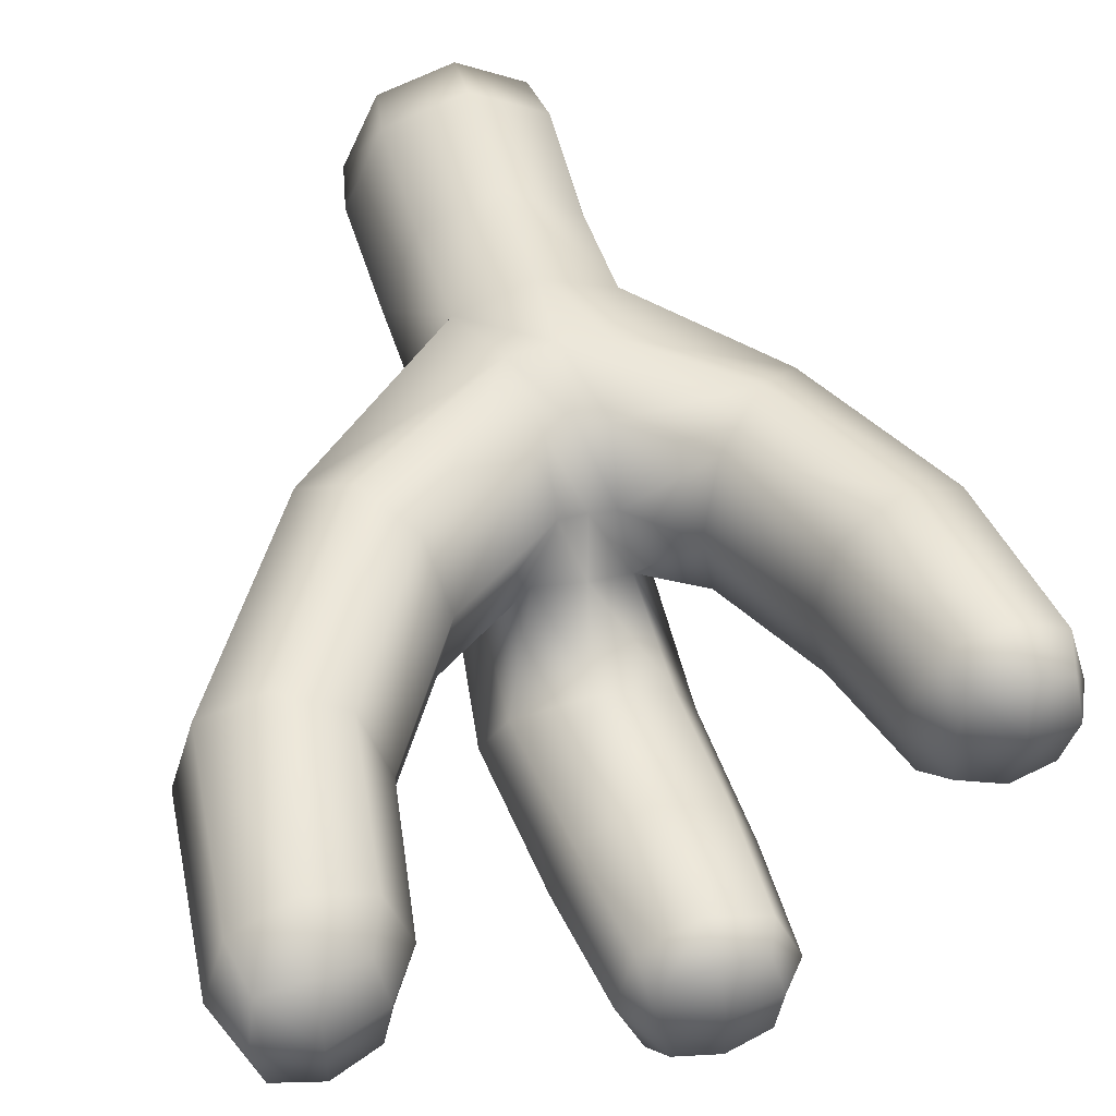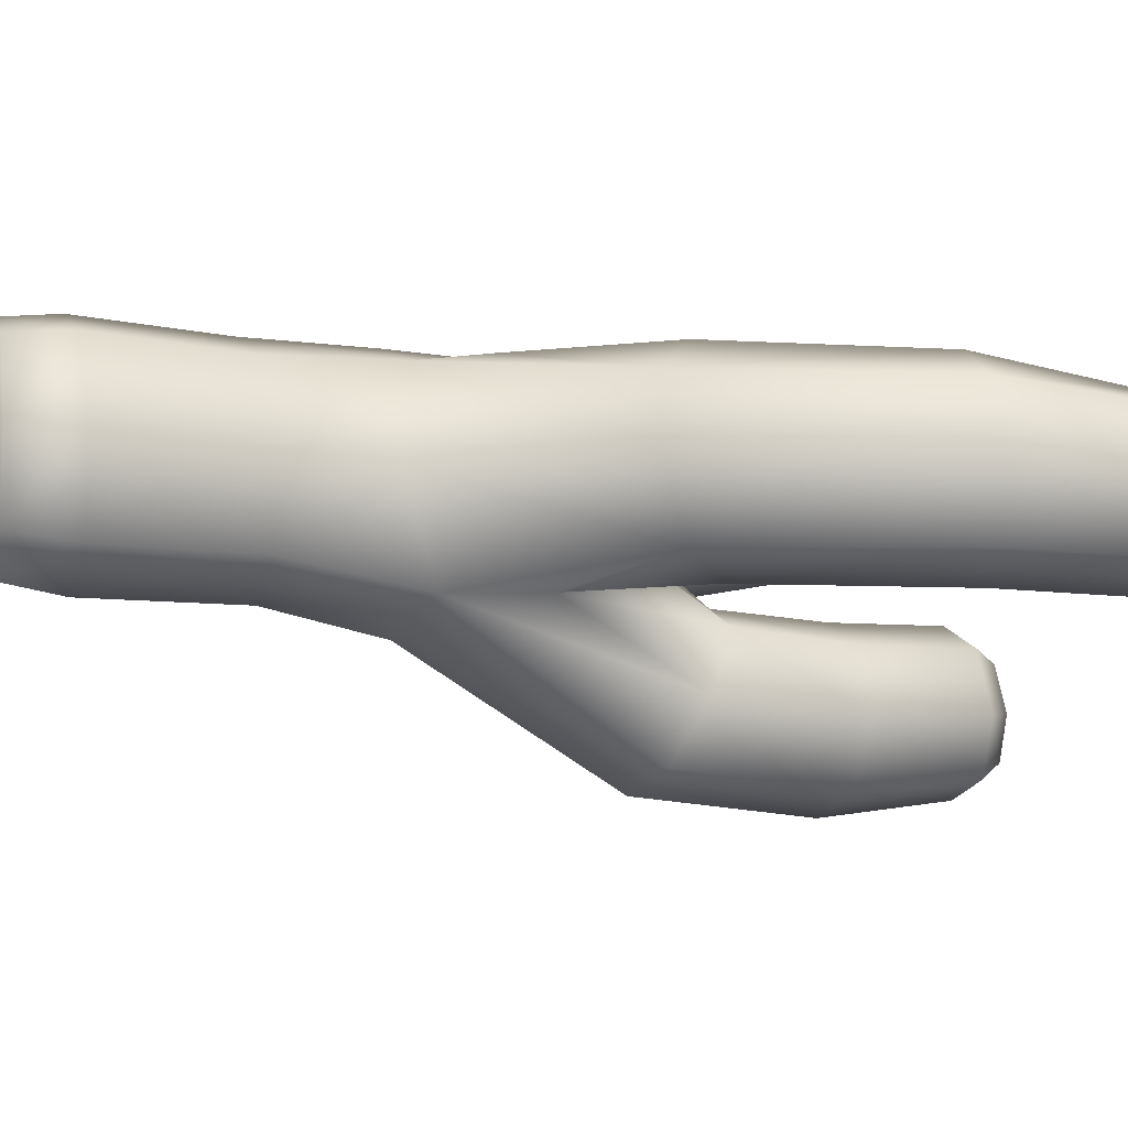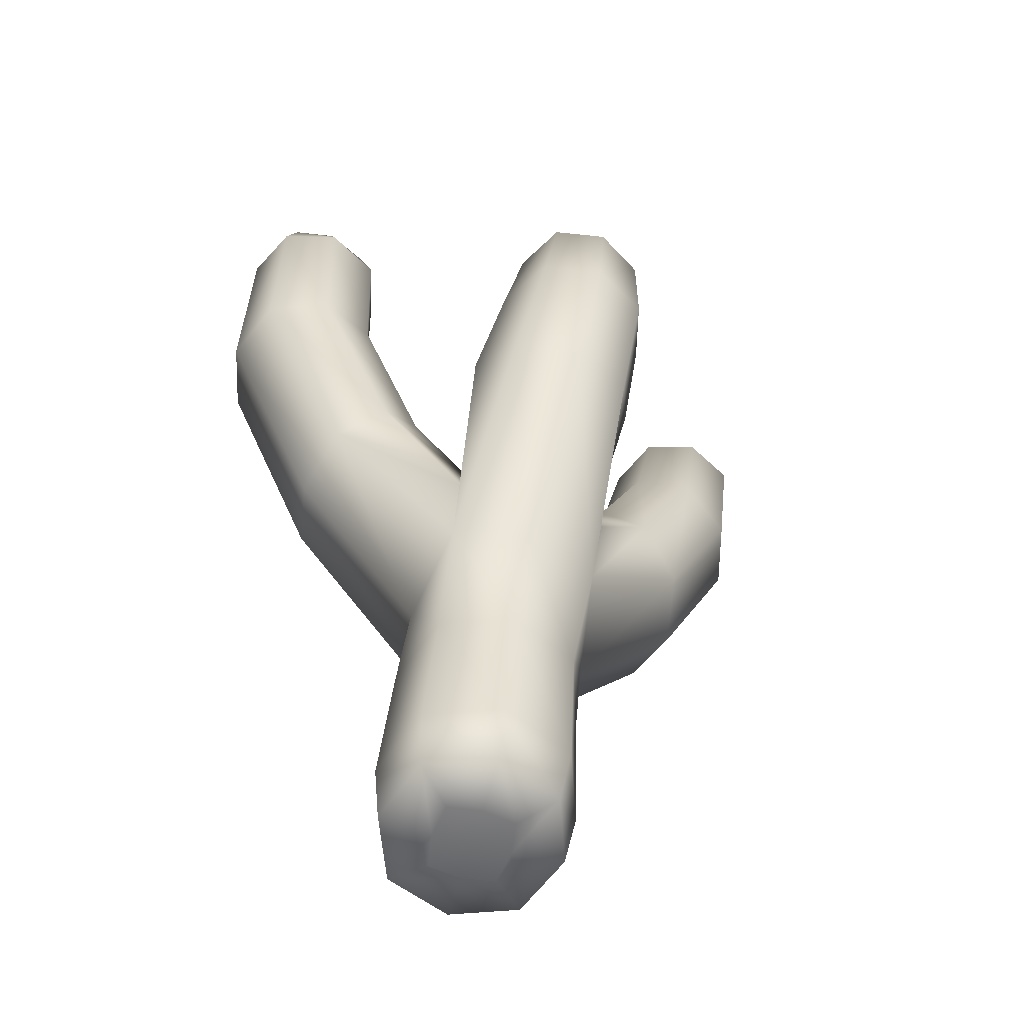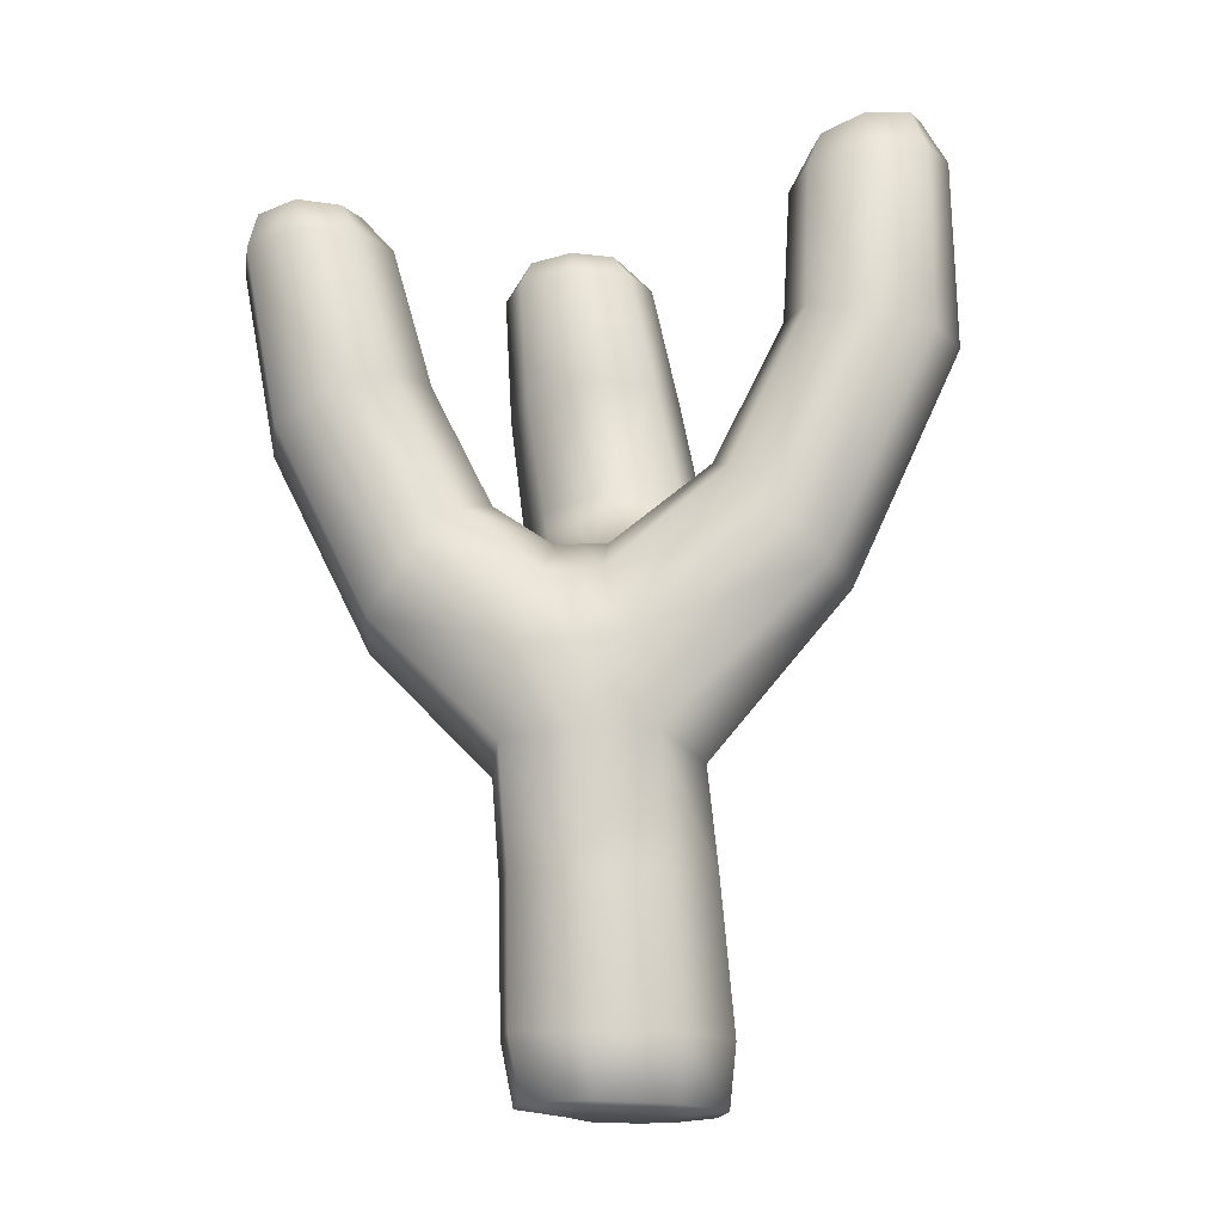
<metadata>
{"format":"obj","ext":"obj","renderer":"f3d","projection":"perspective","resolution":1024,"background":"white","views":[{"elev":44.8,"azim":-10.6,"up":"+Y"},{"elev":-8.5,"azim":-109.1,"up":"+Y"},{"elev":-55.0,"azim":-20.0,"up":"+Z"},{"elev":-16.2,"azim":-172.2,"up":"+Z"}]}
</metadata>
<code>
g Shrub_Btm_A_03_LOD1
v 0.0004086 0.002495 0.01586
v 0.001363 0.0006538 0.01719
v 0.0005125 0.000563 0.01719
v 0.001334 0.002551 0.01576
v -0.0002171 0.003285 0.0135
v -0.003359 0.00236 0.01892
v 0.001257 0.003421 0.01333
v 0.002243 0.002608 0.01583
v -0.001248 0.002668 0.01082
v 0.001144 0.00349 0.01069
v -0.004858 0.002954 0.01734
v 0.002736 0.003415 0.01336
v 0.003477 0.002773 0.01056
v -0.005831 0.001885 0.02425
v -0.002708 0.0001357 0.01981
v -0.007831 0.002521 0.02378
v -0.006334 0.001809 0.01602
v -0.009777 0.001476 0.02349
v -0.004977 -0.0003531 0.0246
v -0.00595 0.001078 0.02931
v -0.003206 -0.002291 0.01962
v 0.0005125 0.000563 0.01719
v -0.0001881 -0.001826 0.01721
v -0.005626 -0.002705 0.02467
v -0.005188 -0.000929 0.02936
v -0.006348 0.0004849 0.0307
v -0.005996 -0.001063 0.03098
v -0.005837 -0.00296 0.02957
v -0.006261 -0.002579 0.03092
v -0.007635 -0.003644 0.02439
v -0.004772 -0.003427 0.01827
v -0.009697 -0.002901 0.02394
v -0.009612 -0.002964 0.03015
v -0.007704 -0.003706 0.02994
v -0.006362 -0.002822 0.01667
v -0.001546 -0.003397 0.01478
v -0.00194 -0.003619 0.01143
v -0.006922 -0.000608 0.0158
v -0.01049 -0.0007696 0.02358
v -0.001248 0.002668 0.01082
v -0.002378 -0.0003321 0.01035
v -0.01036 -0.001033 0.03012
v -0.009705 0.0009272 0.02982
v -0.003206 -0.002291 0.01962
v -0.0001881 -0.001826 0.01721
v -0.001546 -0.003397 0.01478
v 0.0005125 0.000563 0.01719
v 0.00124 -0.001334 0.0178
v -0.0001881 -0.001826 0.01721
v 0.001363 0.0006538 0.01719
v 0.002617 -0.001824 0.0172
v 0.002186 0.0006161 0.01719
v 0.001334 0.002551 0.01576
v 0.00124 -0.001334 0.0178
v 0.003279 -0.003911 0.01978
v 0.0009511 -0.003278 0.02019
v 0.001703 -0.003407 0.02416
v 0.003898 -0.004034 0.02396
v 0.004135 -0.005785 0.01891
v -0.0003945 -0.004299 0.02427
v 0.002232 -0.003279 0.02806
v -0.001329 -0.004083 0.01993
v 0.004766 -0.005983 0.02381
v 0.004112 -0.003795 0.02796
v -0.001006 -0.006403 0.02422
v -0.002058 -0.006044 0.01906
v -9.934e-05 -0.006076 0.0284
v -4.283e-05 -0.008393 0.02405
v 0.0004438 -0.004144 0.02822
v 0.003303 -0.007729 0.01807
v 0.003479 -0.003367 0.01469
v 0.003401 -0.00359 0.01127
v 0.004061 -0.008046 0.02377
v 0.00492 -0.005548 0.02805
v 0.001126 -0.008551 0.01778
v 0.003401 -0.00359 0.01127
v 0.0005976 -0.004582 0.01087
v 0.002057 -0.008979 0.02387
v -0.001098 -0.007934 0.01815
v 0.002588 -0.008345 0.02839
v 0.004355 -0.007447 0.0282
v -0.00194 -0.003619 0.01143
v -0.001546 -0.003397 0.01478
v -0.001329 -0.004083 0.01993
v -0.0001881 -0.001826 0.01721
v 0.0009511 -0.003278 0.02019
v 0.00124 -0.001334 0.0178
v 0.0007216 -0.007864 0.02845
v 0.003991 -0.007008 0.02908
v 0.002634 -0.007453 0.02935
v 0.001211 -0.007326 0.02926
v 0.0008477 -0.005943 0.02934
v 0.002573 -0.005748 0.02956
v 0.003991 -0.007008 0.02908
v 0.001032 -0.004508 0.02907
v 0.004218 -0.005579 0.02912
v 0.002433 -0.004069 0.02912
v 0.003822 -0.004227 0.02888
v 0.003822 -0.004227 0.02888
v 0.002057 -0.008979 0.02387
v 0.002588 -0.008345 0.02839
v 0.004061 -0.008046 0.02377
v 0.004766 -0.005983 0.02381
v 0.00492 -0.005548 0.02805
v 0.003898 -0.004034 0.02396
v 0.001703 -0.003407 0.02416
v 0.002232 -0.003279 0.02806
v -0.0003945 -0.004299 0.02427
v 0.001032 -0.004508 0.02907
v 0.0008477 -0.005943 0.02934
v 0.001211 -0.007326 0.02926
v -0.001006 -0.006403 0.02422
v -9.934e-05 -0.006076 0.0284
v -4.283e-05 -0.008393 0.02405
v -0.006334 0.001809 0.01602
v -0.001248 0.002668 0.01082
v -0.0002171 0.003285 0.0135
v -0.004858 0.002954 0.01734
v -0.001248 0.002668 0.01082
v 0.0008824 0.003459 0.0066
v 0.001144 0.00349 0.01069
v -0.001602 0.002457 0.006668
v 0.0006839 0.003682 0.001947
v 0.0008824 0.003459 0.0066
v 0.003208 0.002469 0.006671
v -0.001946 0.002669 0.001923
v -0.003188 -8.752e-05 0.00198
v -0.00275 -0.0001951 0.006849
v -0.002518 -0.002856 0.002074
v -0.002074 -0.002847 0.007033
v 0.003114 0.002627 0.002025
v 0.0005743 0.003422 1.485e-05
v 0.003935 -0.0001951 0.006861
v -0.002977 -4.169e-05 -3.741e-05
v -0.002386 -0.002597 -2.929e-06
v -0.000147 -0.003558 4.782e-05
v -4.77e-05 -0.003898 0.002145
v -0.001827 0.002499 -3.439e-05
v -0.001141 -5.098e-05 -0.0002479
v -0.002386 -0.002597 -2.929e-06
v -0.001108 -0.001367 -0.0002399
v -0.0008211 0.001262 -0.0002481
v 0.0003031 -0.00385 0.00711
v 0.002622 -0.002874 0.002163
v 0.002839 -0.002859 0.007047
v 0.002289 -0.002616 8.958e-05
v 0.003824 -0.0001293 0.002112
v 0.002779 0.002441 7.308e-05
v 0.003404 -9.489e-05 0.0001001
v 0.001545 -7.425e-05 -0.000189
v 0.001238 -0.001379 -0.0001922
v 4.371e-05 -0.001578 -0.0002157
v -0.002386 -0.002597 -2.929e-06
v -0.001108 -0.001367 -0.0002399
v 0.001498 0.001233 -0.0001935
v 0.0003598 0.001453 -0.0002212
v -0.001827 0.002499 -3.439e-05
v -0.0008211 0.001262 -0.0002481
v 0.001545 -7.425e-05 -0.000189
v 0.0003598 0.001453 -0.0002212
v 0.0002019 -6.248e-05 -0.0002184
v 0.001238 -0.001379 -0.0001922
v 4.371e-05 -0.001578 -0.0002157
v -0.001141 -5.098e-05 -0.0002479
v 0.0008824 0.003459 0.0066
v 0.003477 0.002773 0.01056
v 0.001144 0.00349 0.01069
v -0.006362 -0.002822 0.01667
v -0.00194 -0.003619 0.01143
v -0.002378 -0.0003321 0.01035
v -0.006922 -0.000608 0.0158
v 0.0003031 -0.00385 0.00711
v 0.0005976 -0.004582 0.01087
v 0.003401 -0.00359 0.01127
v 0.0003031 -0.00385 0.00711
v -0.00194 -0.003619 0.01143
v 0.0005976 -0.004582 0.01087
v -0.007831 0.002521 0.02378
v -0.005831 0.001885 0.02425
v -0.00595 0.001078 0.02931
v -0.007847 0.001744 0.02954
v -0.006348 0.0004849 0.0307
v -0.007785 0.0007534 0.03121
v -0.009705 0.0009272 0.02982
v -0.009218 0.0004153 0.03127
v -0.007719 -0.001106 0.03191
v -0.009472 -0.001089 0.03175
v -0.005996 -0.001063 0.03098
v -0.006348 0.0004849 0.0307
v -0.006261 -0.002579 0.03092
v -0.007683 -0.002905 0.03152
v -0.009139 -0.002567 0.03153
v -0.009777 0.001476 0.02349
v -0.007847 0.001744 0.02954
v -0.007831 0.002521 0.02378
v -0.005837 -0.00296 0.02957
v -0.007683 -0.002905 0.03152
v -0.007704 -0.003706 0.02994
v -0.005626 -0.002705 0.02467
v -0.007635 -0.003644 0.02439
v -0.009139 -0.002567 0.03153
v -0.009612 -0.002964 0.03015
v 0.01207 0.001716 0.02637
v 0.01031 -0.001194 0.02065
v 0.01134 -0.0002553 0.02643
v 0.01108 0.001025 0.02035
v 0.007411 -0.002131 0.01476
v 0.008482 -0.002099 0.02145
v 0.008034 0.0001708 0.01404
v 0.01049 0.003234 0.02063
v 0.004191 -0.0002436 0.01008
v 0.003401 -0.00359 0.01127
v 0.003477 0.002773 0.01056
v 0.007603 0.002555 0.01457
v 0.006189 0.003551 0.01616
v 0.006013 -0.002907 0.01649
v 0.008672 0.004111 0.02138
v 0.01147 0.003694 0.0264
v 0.009743 0.004481 0.02657
v 0.004727 0.002785 0.01785
v 0.0068 0.003295 0.02214
v 0.002243 0.002608 0.01583
v 0.002736 0.003415 0.01336
v 0.006069 0.0009872 0.02247
v 0.004167 0.0004727 0.01861
v 0.007227 0.001757 0.02686
v 0.007956 0.003767 0.02673
v 0.006706 -0.00131 0.02223
v 0.00781 -0.0002689 0.02681
v 0.009553 -0.001008 0.02665
v 0.008436 0.0003501 0.0278
v 0.009815 4.896e-05 0.02793
v 0.01134 -0.0002553 0.02643
v 0.004662 -0.001922 0.01812
v 0.003479 -0.003367 0.01469
v 0.002617 -0.001824 0.0172
v 0.002186 0.0006161 0.01719
v 0.01115 0.0003422 0.02765
v 0.009958 0.001944 0.02835
v 0.01152 0.001874 0.02786
v 0.008245 0.001914 0.02799
v 0.008436 0.0003501 0.0278
v 0.008552 0.003421 0.02777
v 0.009949 0.003739 0.02792
v 0.01125 0.003367 0.02764
v 0.01031 -0.001194 0.02065
v 0.009553 -0.001008 0.02665
v 0.008482 -0.002099 0.02145
v 0.007956 0.003767 0.02673
v 0.009949 0.003739 0.02792
v 0.009743 0.004481 0.02657
v 0.0068 0.003295 0.02214
v 0.008672 0.004111 0.02138
v 0.01125 0.003367 0.02764
v 0.01147 0.003694 0.0264
v -0.005188 -0.000929 0.02936
v -0.004977 -0.0003531 0.0246
v -0.005626 -0.002705 0.02467
v -0.005837 -0.00296 0.02957
v -0.009612 -0.002964 0.03015
v -0.009697 -0.002901 0.02394
v -0.01049 -0.0007696 0.02358
v -0.01036 -0.001033 0.03012
v -0.009139 -0.002567 0.03153
v -0.009472 -0.001089 0.03175
v -0.009705 0.0009272 0.02982
v -0.009218 0.0004153 0.03127
v 0.00781 -0.0002689 0.02681
v 0.006706 -0.00131 0.02223
v 0.006069 0.0009872 0.02247
v 0.007227 0.001757 0.02686
v 0.008436 0.0003501 0.0278
v 0.008245 0.001914 0.02799
v 0.007956 0.003767 0.02673
v 0.008552 0.003421 0.02777
v 0.01147 0.003694 0.0264
v 0.01049 0.003234 0.02063
v 0.01108 0.001025 0.02035
v 0.01207 0.001716 0.02637
v 0.01125 0.003367 0.02764
v 0.01152 0.001874 0.02786
v 0.01134 -0.0002553 0.02643
v 0.01115 0.0003422 0.02765
v 4.371e-05 -0.001578 -0.0002157
v 0.0002019 -6.248e-05 -0.0002184
v -0.001141 -5.098e-05 -0.0002479
v -0.001108 -0.001367 -0.0002399
v -0.002708 0.0001357 0.01981
v -0.003359 0.00236 0.01892
v 0.0004086 0.002495 0.01586
v 0.0005125 0.000563 0.01719
v 0.004727 0.002785 0.01785
v 0.004167 0.0004727 0.01861
v 0.002186 0.0006161 0.01719
v 0.002243 0.002608 0.01583
v 0.007603 0.002555 0.01457
v 0.006189 0.003551 0.01616
v 0.003477 0.002773 0.01056
v 0.006013 -0.002907 0.01649
v 0.007411 -0.002131 0.01476
v 0.003401 -0.00359 0.01127
v 0.003479 -0.003367 0.01469
v -0.001248 0.002668 0.01082
v -0.002378 -0.0003321 0.01035
v -0.00275 -0.0001951 0.006849
v -0.001602 0.002457 0.006668
v 0.002839 -0.002859 0.007047
v 0.003401 -0.00359 0.01127
v 0.004191 -0.0002436 0.01008
v 0.003935 -0.0001951 0.006861
v -0.002378 -0.0003321 0.01035
v -0.00194 -0.003619 0.01143
v -0.002074 -0.002847 0.007033
v -0.00275 -0.0001951 0.006849
v 0.002617 -0.001824 0.0172
v 0.003479 -0.003367 0.01469
v 0.004135 -0.005785 0.01891
v 0.003279 -0.003911 0.01978
v 0.004191 -0.0002436 0.01008
v 0.003477 0.002773 0.01056
v 0.003208 0.002469 0.006671
v 0.003935 -0.0001951 0.006861
v 0.0005976 -0.004582 0.01087
v -0.00194 -0.003619 0.01143
v -0.001098 -0.007934 0.01815
v 0.001126 -0.008551 0.01778
g Shrub_Btm_A_03_LOD1_0
f 3 2 1
f 2 4 1
f 1 4 5
f 6 1 5
f 4 7 5
f 4 8 7
f 5 7 9
f 7 10 9
f 11 6 5
f 8 12 7
f 7 12 10
f 12 13 10
f 14 6 11
f 15 6 14
f 16 14 11
f 16 11 17
f 18 16 17
f 19 15 14
f 19 14 20
f 21 15 19
f 22 15 21
f 23 22 21
f 24 21 19
f 25 19 20
f 25 20 26
f 27 25 26
f 28 25 27
f 29 28 27
f 24 30 21
f 30 31 21
f 30 32 31
f 33 32 30
f 34 33 30
f 32 35 31
f 36 31 35
f 37 36 35
f 38 35 32
f 39 38 32
f 17 38 39
f 17 40 38
f 40 41 38
f 18 17 39
f 18 39 42
f 43 18 42
f 45 44 31
f 46 45 31
f 49 48 47
f 48 50 47
f 48 51 50
f 51 52 50
f 50 52 53
f 52 8 53
f 55 51 54
f 56 55 54
f 56 57 55
f 57 58 55
f 55 58 59
f 60 57 56
f 57 61 58
f 62 60 56
f 58 63 59
f 61 64 58
f 65 60 62
f 66 65 62
f 65 67 60
f 68 65 66
f 67 69 60
f 59 63 70
f 59 70 71
f 70 72 71
f 63 73 70
f 63 74 73
f 70 73 75
f 70 75 76
f 75 77 76
f 73 78 75
f 75 78 79
f 78 68 79
f 78 80 68
f 74 81 73
f 79 68 66
f 79 66 82
f 66 83 82
f 66 84 83
f 84 85 83
f 84 86 85
f 86 87 85
f 80 88 68
f 81 89 80
f 89 90 80
f 80 90 88
f 90 91 88
f 92 91 90
f 93 92 90
f 93 90 94
f 95 92 93
f 96 93 94
f 96 94 81
f 97 95 93
f 97 93 96
f 95 97 61
f 69 95 61
f 61 97 64
f 98 97 96
f 97 98 64
f 74 96 81
f 99 96 74
f 64 99 74
f 81 101 100
f 102 81 100
f 64 104 103
f 105 64 103
f 69 107 106
f 108 69 106
f 110 109 69
f 67 110 69
f 111 110 67
f 88 111 67
f 88 113 112
f 114 88 112
f 117 116 115
f 118 117 115
f 121 120 119
f 120 122 119
f 124 123 122
f 124 125 123
f 123 126 122
f 126 127 122
f 127 128 122
f 127 129 128
f 129 130 128
f 125 131 123
f 123 132 126
f 123 131 132
f 131 125 133
f 134 127 126
f 135 129 127
f 134 135 127
f 129 135 136
f 130 129 137
f 137 129 136
f 138 134 126
f 132 138 126
f 134 138 139
f 134 139 140
f 139 141 140
f 138 142 139
f 143 130 137
f 143 137 144
f 145 143 144
f 137 136 146
f 144 137 146
f 133 145 144
f 147 133 144
f 147 144 146
f 147 131 133
f 148 131 147
f 131 148 132
f 149 147 146
f 149 148 147
f 149 146 150
f 149 150 148
f 146 151 150
f 146 136 151
f 136 152 151
f 136 153 152
f 153 154 152
f 150 155 148
f 132 148 156
f 148 155 156
f 132 156 157
f 156 158 157
f 160 155 159
f 161 160 159
f 161 159 162
f 163 161 162
f 142 160 161
f 164 142 161
f 167 166 165
f 166 125 165
f 170 169 168
f 171 170 168
f 173 172 145
f 174 173 145
f 177 176 175
f 176 130 175
f 180 179 178
f 181 180 178
f 182 180 181
f 183 182 181
f 183 181 184
f 185 183 184
f 186 183 185
f 187 186 185
f 186 188 183
f 188 189 183
f 190 188 186
f 191 186 187
f 191 190 186
f 192 191 187
f 184 194 193
f 194 195 193
f 190 197 196
f 197 198 196
f 196 198 199
f 198 200 199
f 197 201 198
f 201 202 198
f 205 204 203
f 204 206 203
f 204 207 206
f 204 208 207
f 207 209 206
f 206 209 210
f 211 209 207
f 212 211 207
f 211 213 209
f 213 214 209
f 209 214 210
f 210 214 215
f 208 216 207
f 217 210 215
f 218 210 217
f 219 218 217
f 217 215 220
f 221 217 220
f 222 220 215
f 223 222 215
f 221 220 224
f 220 225 224
f 221 224 226
f 227 221 226
f 224 225 228
f 208 228 216
f 229 228 208
f 230 229 208
f 231 229 230
f 232 231 230
f 232 230 233
f 228 234 216
f 225 234 228
f 235 216 234
f 236 235 234
f 236 234 225
f 237 236 225
f 238 232 233
f 239 232 238
f 240 239 238
f 239 241 232
f 241 242 232
f 243 241 239
f 244 239 240
f 244 243 239
f 245 244 240
f 233 247 246
f 247 248 246
f 243 250 249
f 250 251 249
f 249 251 252
f 251 253 252
f 250 254 251
f 254 255 251
f 258 257 256
f 259 258 256
f 262 261 260
f 263 262 260
f 263 260 264
f 265 263 264
f 266 263 265
f 267 266 265
f 270 269 268
f 271 270 268
f 271 268 272
f 273 271 272
f 274 271 273
f 275 274 273
f 278 277 276
f 279 278 276
f 279 276 280
f 281 279 280
f 282 279 281
f 283 282 281
f 286 285 284
f 287 286 284
f 290 289 288
f 291 290 288
f 294 293 292
f 295 294 292
f 12 297 296
f 298 12 296
f 301 300 299
f 302 301 299
f 305 304 303
f 306 305 303
f 309 308 307
f 310 309 307
f 313 312 311
f 314 313 311
f 317 316 315
f 318 317 315
f 321 320 319
f 322 321 319
f 325 324 323
f 326 325 323

</code>
